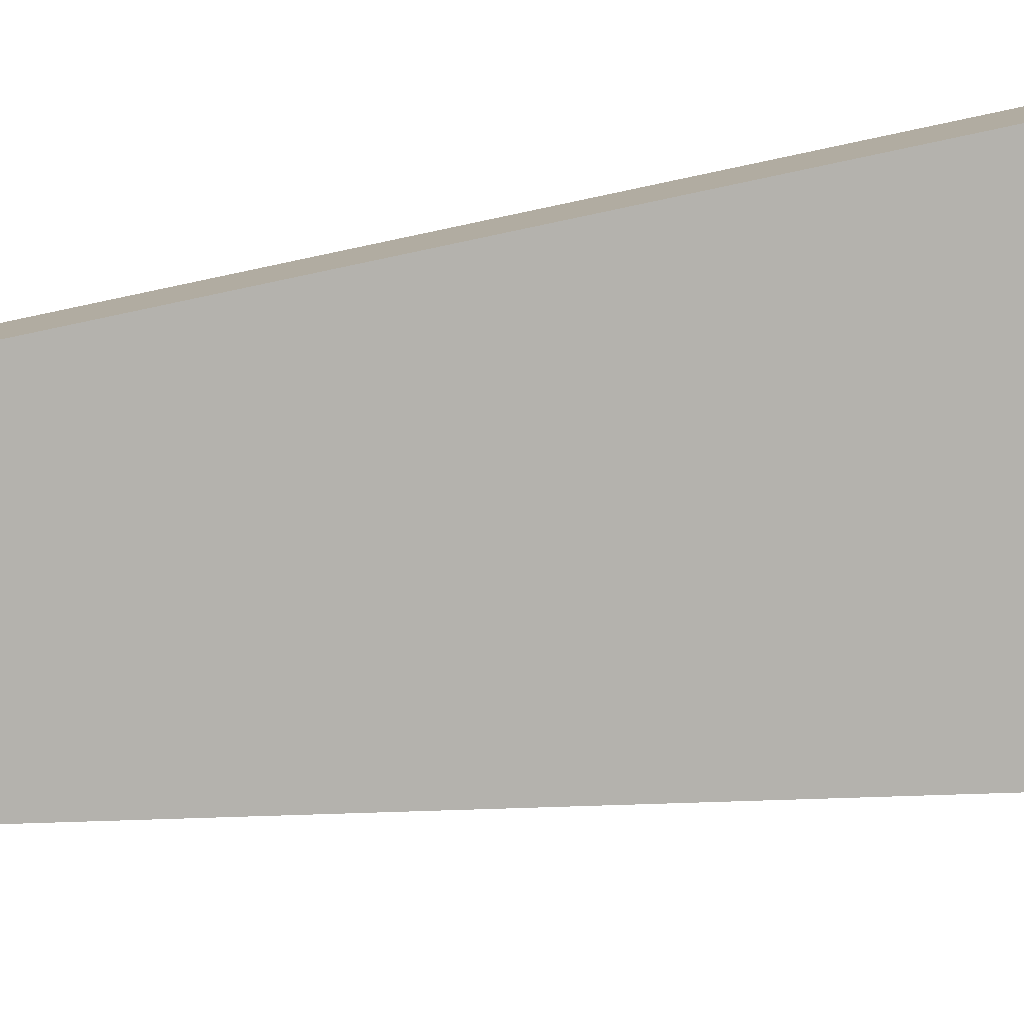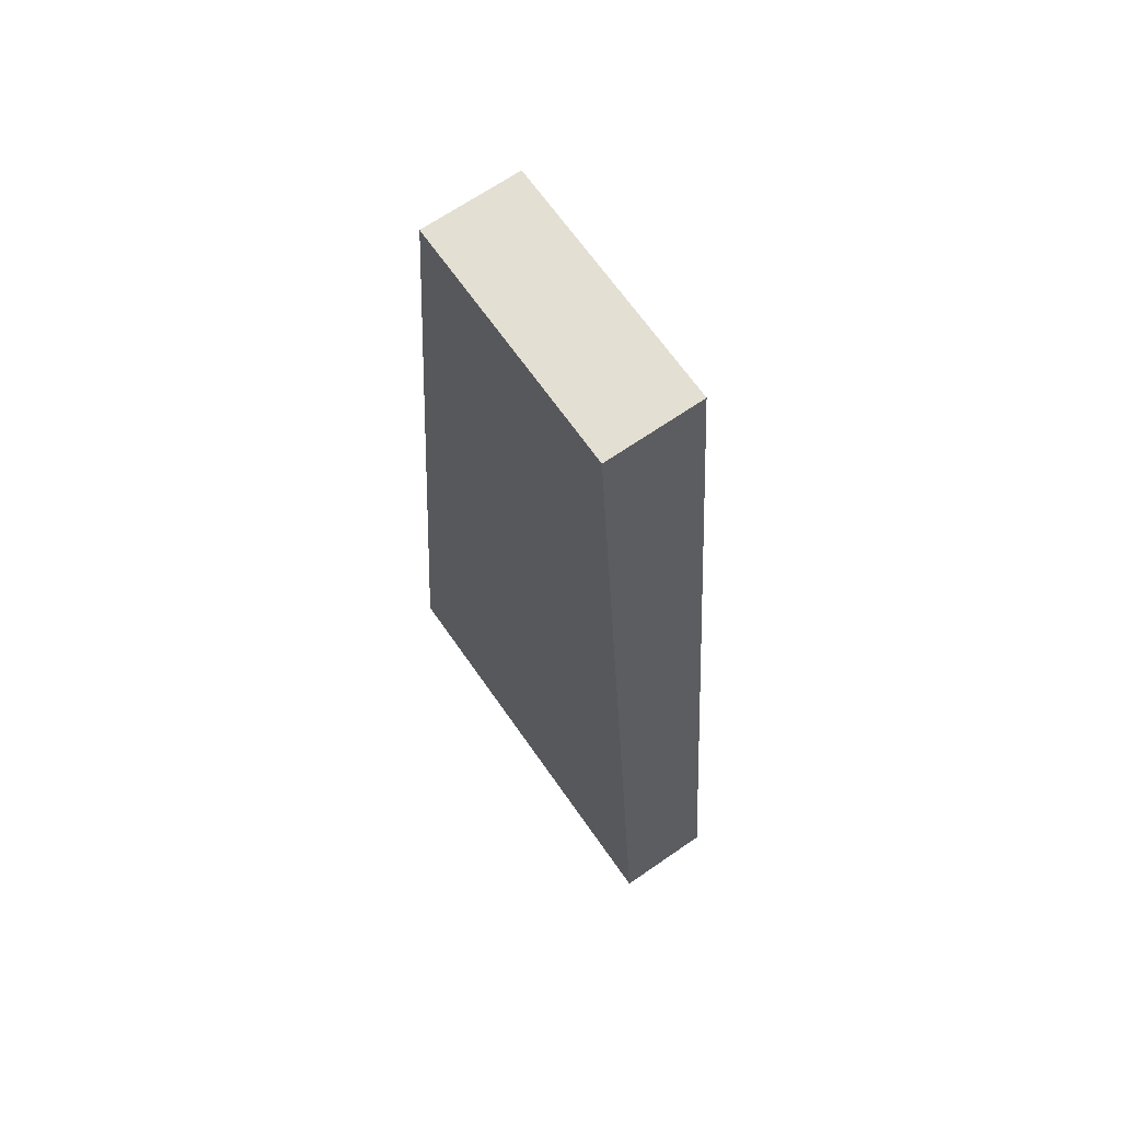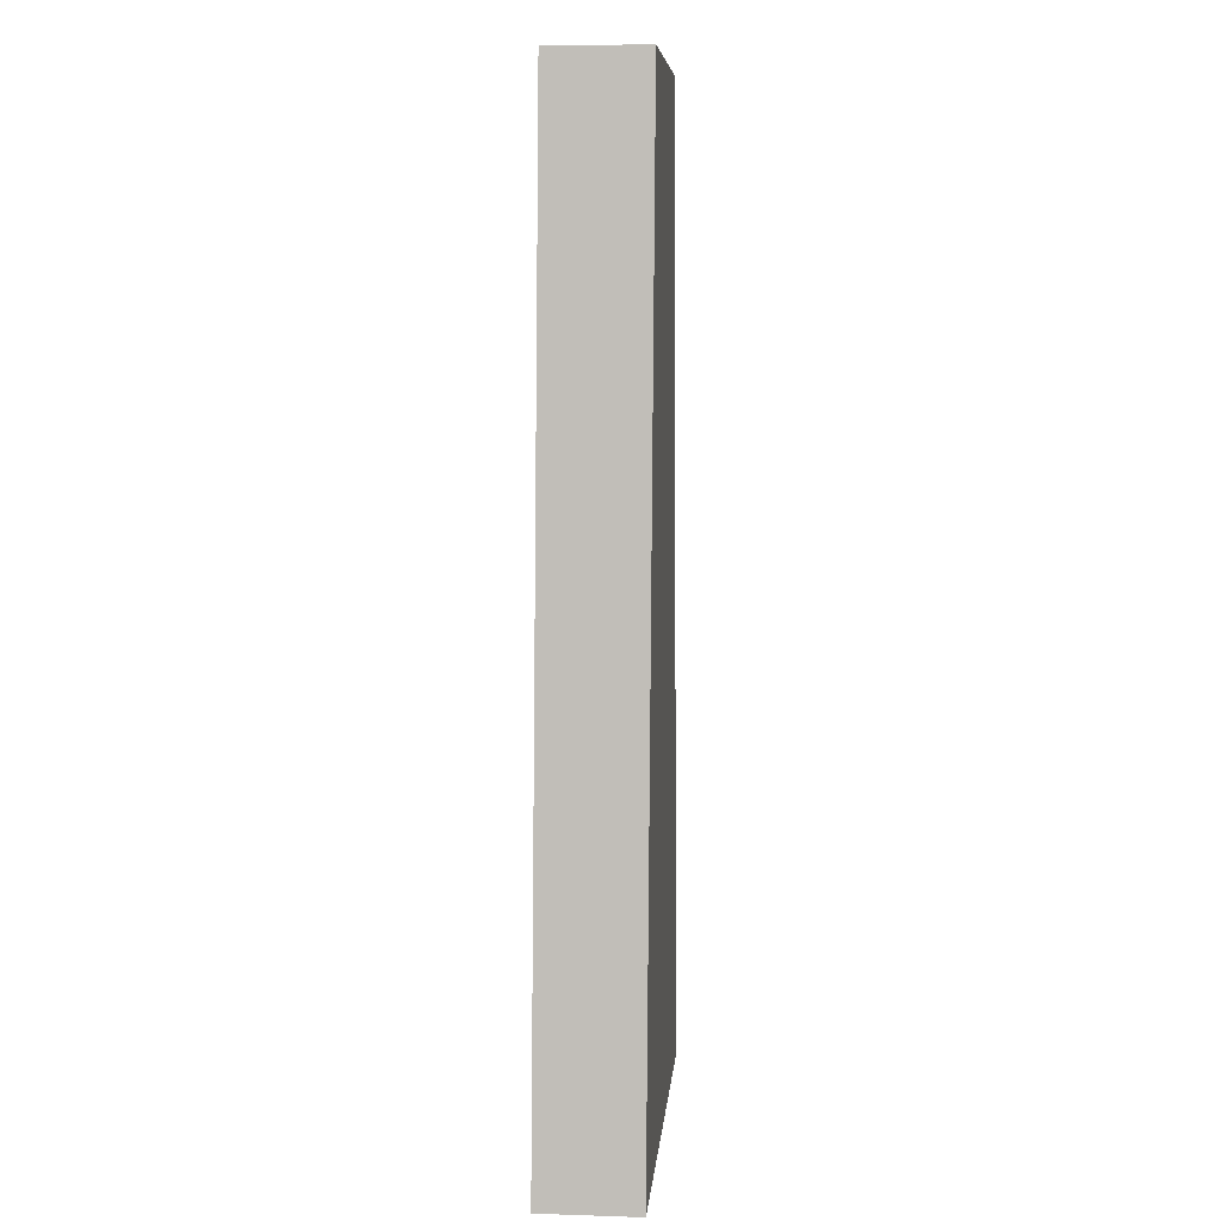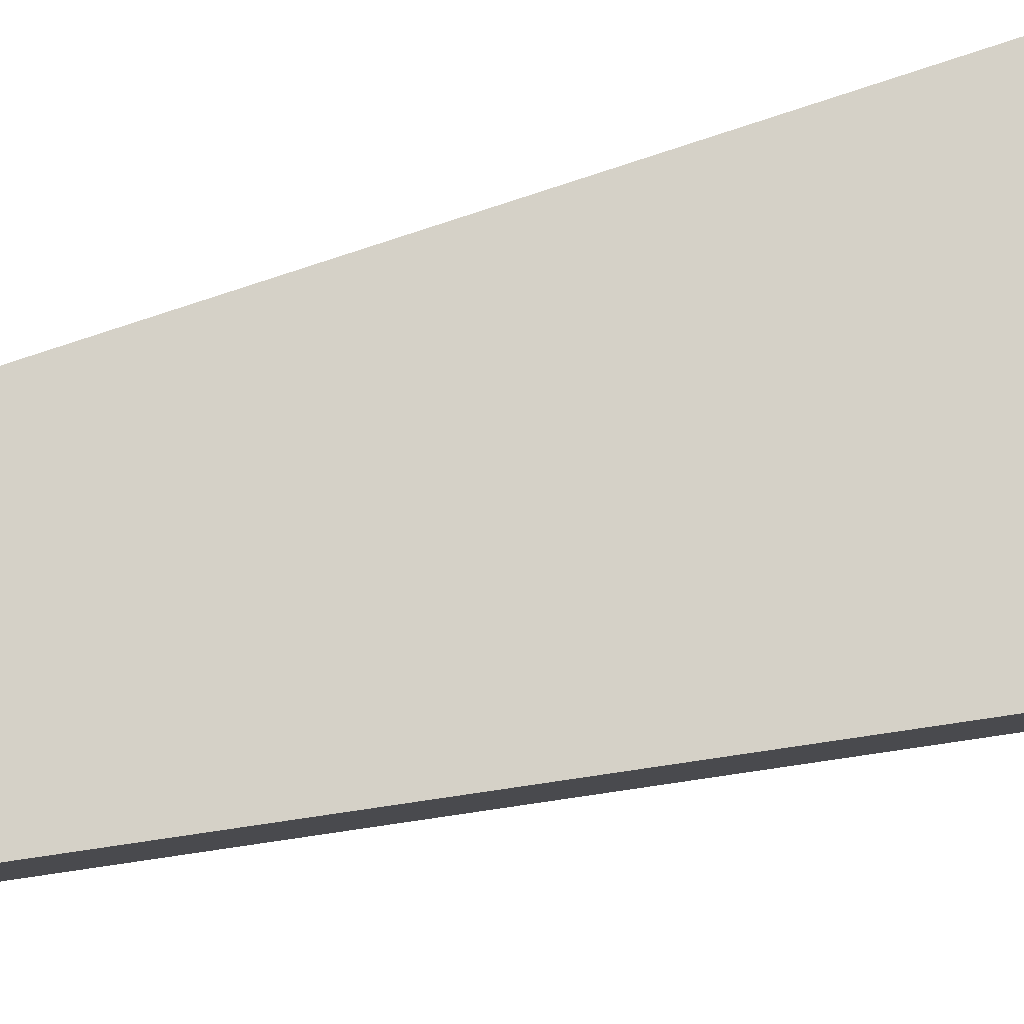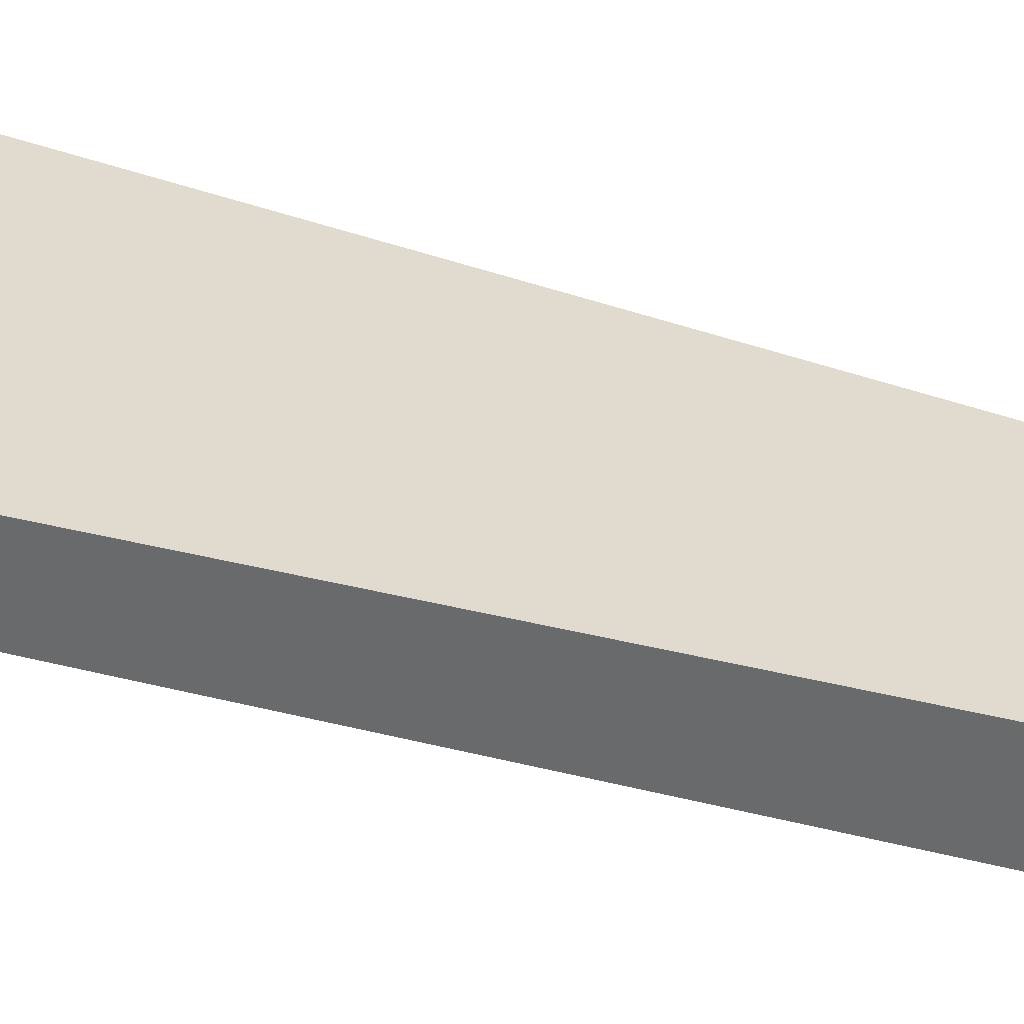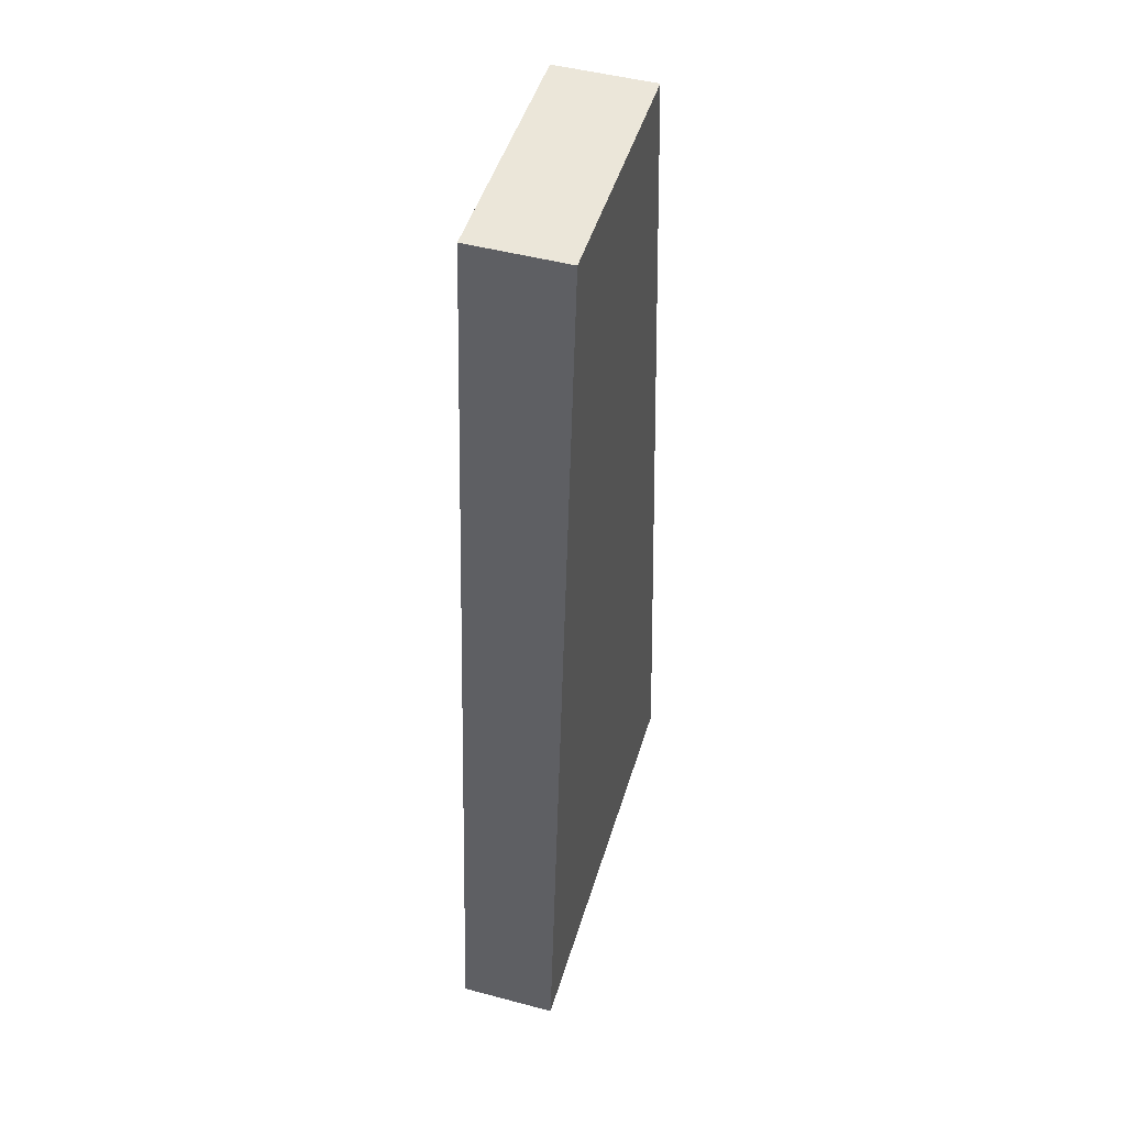
<metadata>
{"format":"obj","ext":"obj","renderer":"f3d","projection":"perspective","resolution":1024,"background":"white","views":[{"elev":-79.6,"azim":96.9,"up":"+Y"},{"elev":66.8,"azim":-124.8,"up":"+Z"},{"elev":7.6,"azim":-84.9,"up":"+Z"},{"elev":78.9,"azim":76.6,"up":"+Y"},{"elev":33.7,"azim":-65.7,"up":"+Y"},{"elev":47.8,"azim":-73.4,"up":"+Z"}]}
</metadata>
<code>
v -0.6386 -0.25 2.5
v 0.6386 -0.25 2.5
v -0.6386 0.25 2.5
v 0.6386 0.25 2.5
v -1.082 0.25 -2.5
v 1.082 0.25 -2.5
v -1.082 -0.25 -2.5
v 1.082 -0.25 -2.5
v 1.038 -0.25 -2.006
v -1.038 -0.25 -2.006
v -1.038 0.25 -2.006
v 1.038 0.25 -2.006
v 0.6824 -0.25 2.006
v -0.6824 -0.25 2.006
v -0.6824 0.25 2.006
v 0.6824 0.25 2.006
f 1 2 4 3
f 11 12 6 5
f 5 6 8 7
f 7 8 9 10
f 12 9 8 6
f 7 10 11 5
f 10 9 13 14
f 11 10 14 15
f 15 16 12 11
f 16 13 9 12
f 14 13 2 1
f 15 14 1 3
f 3 4 16 15
f 2 13 16 4

</code>
